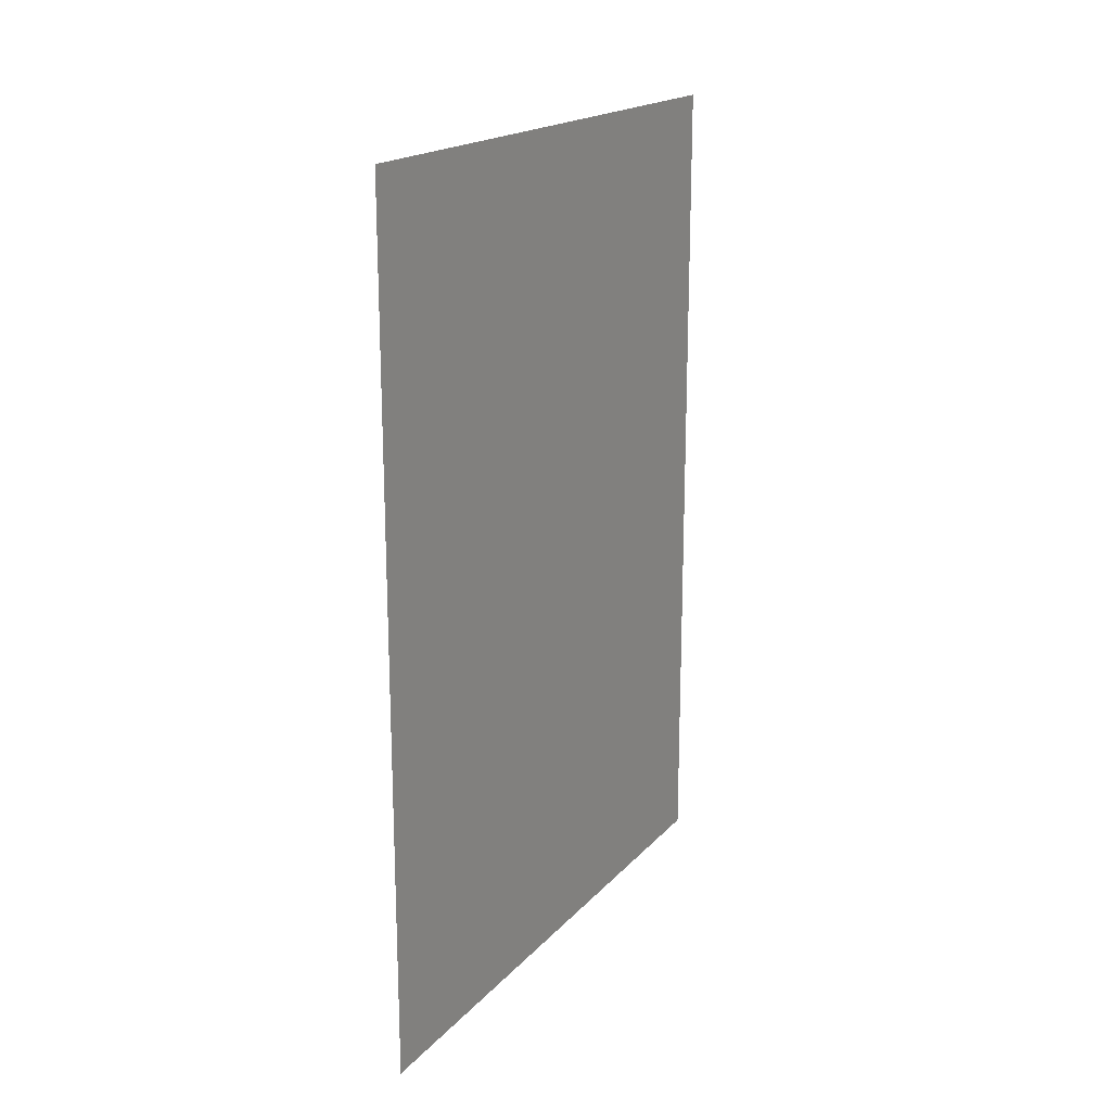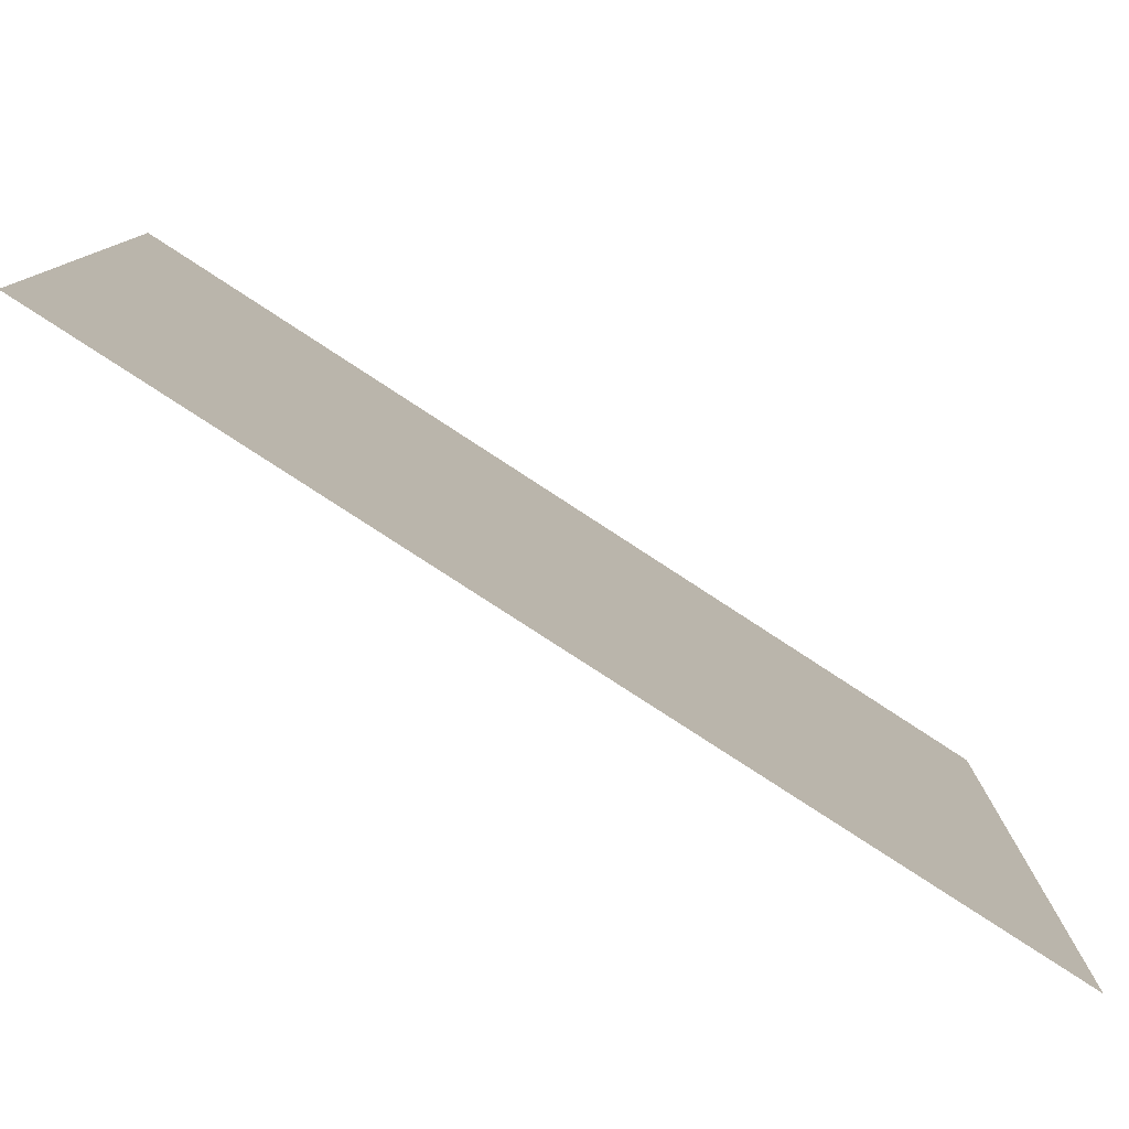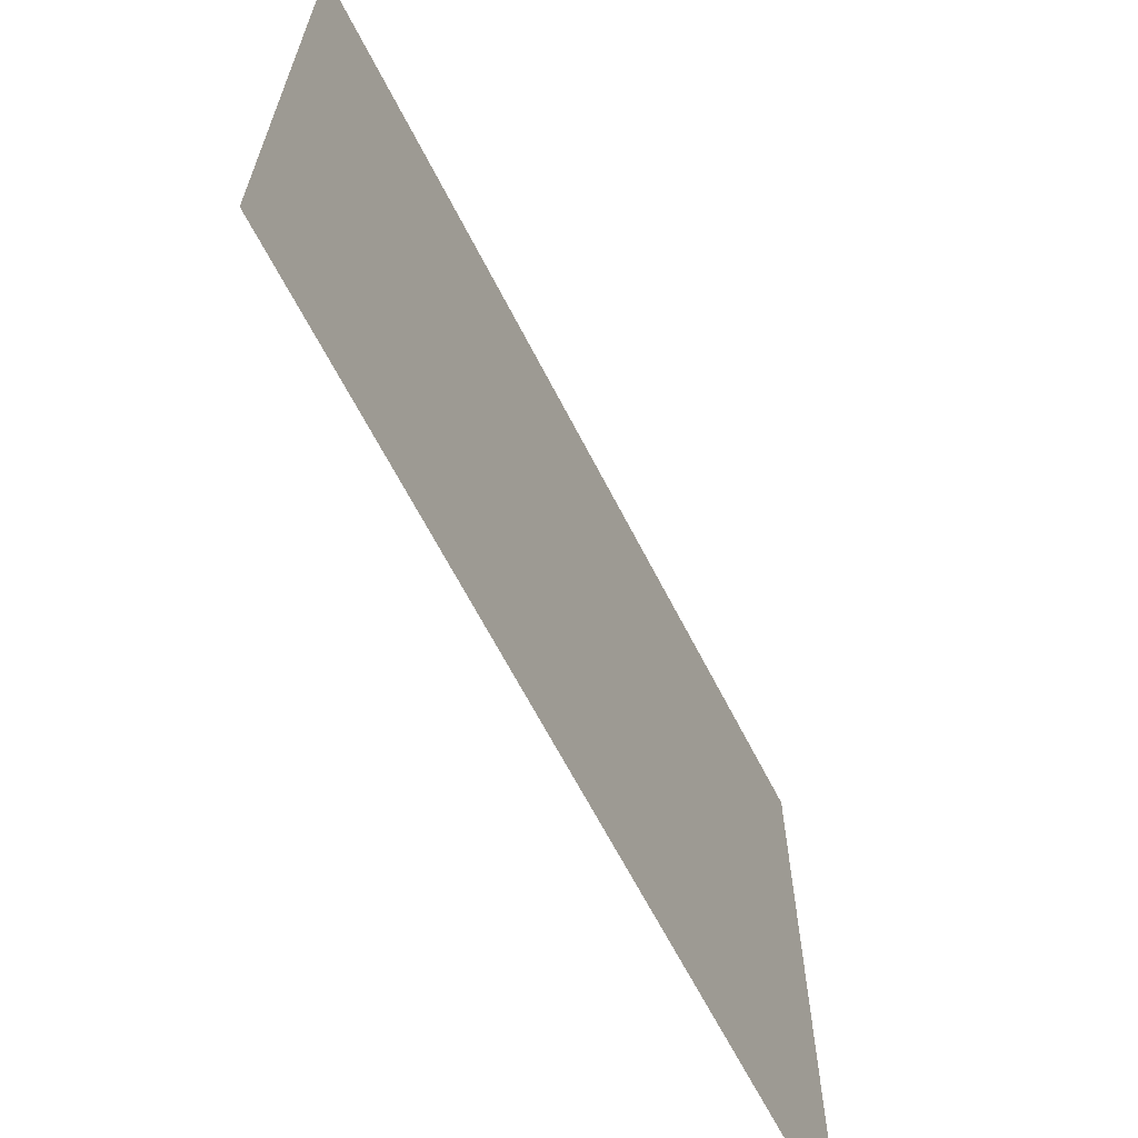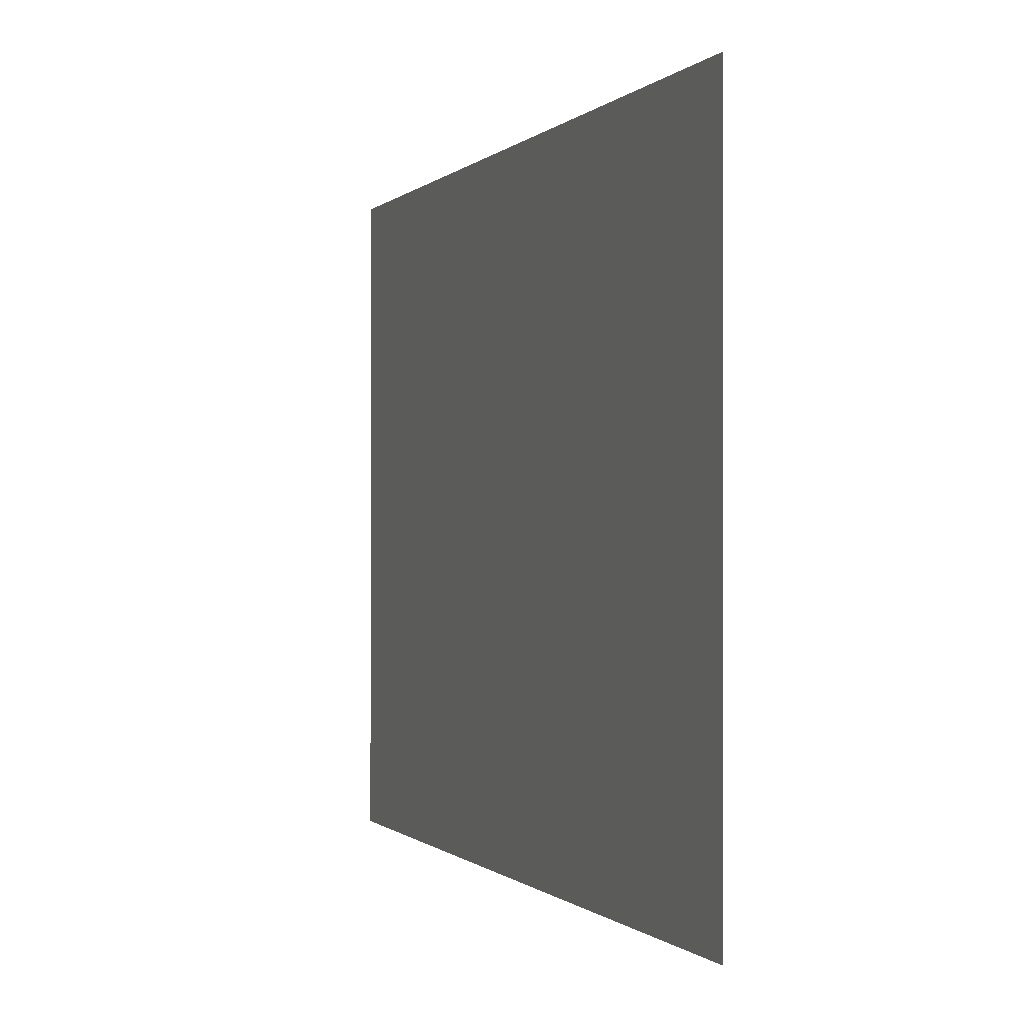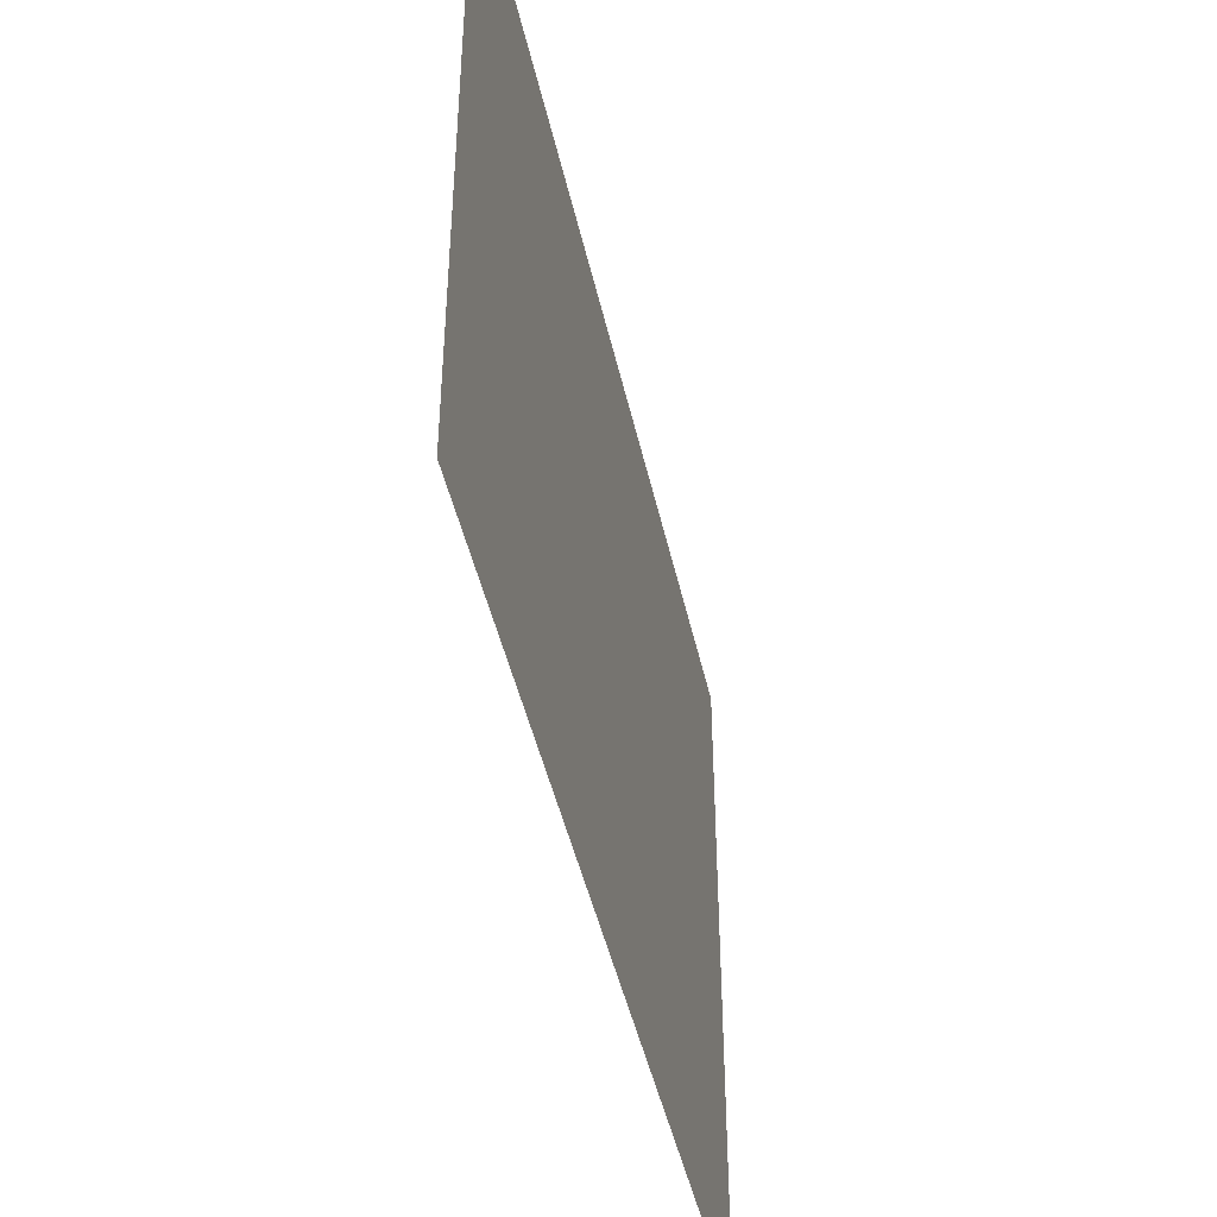
<metadata>
{"format":"obj","ext":"obj","renderer":"f3d","projection":"perspective","resolution":1024,"background":"white","views":[{"elev":18.7,"azim":28.4,"up":"+Z"},{"elev":-79.7,"azim":56.9,"up":"+Y"},{"elev":-65.0,"azim":27.1,"up":"+Y"},{"elev":-0.4,"azim":-19.4,"up":"+Y"},{"elev":-45.2,"azim":-167.7,"up":"+Y"}]}
</metadata>
<code>
v -3.92 9.208 0
v -3.918 10.65 0
v -3.92 9.208 2
v -3.918 10.65 2
f 1 2 3
f 2 3 4

</code>
